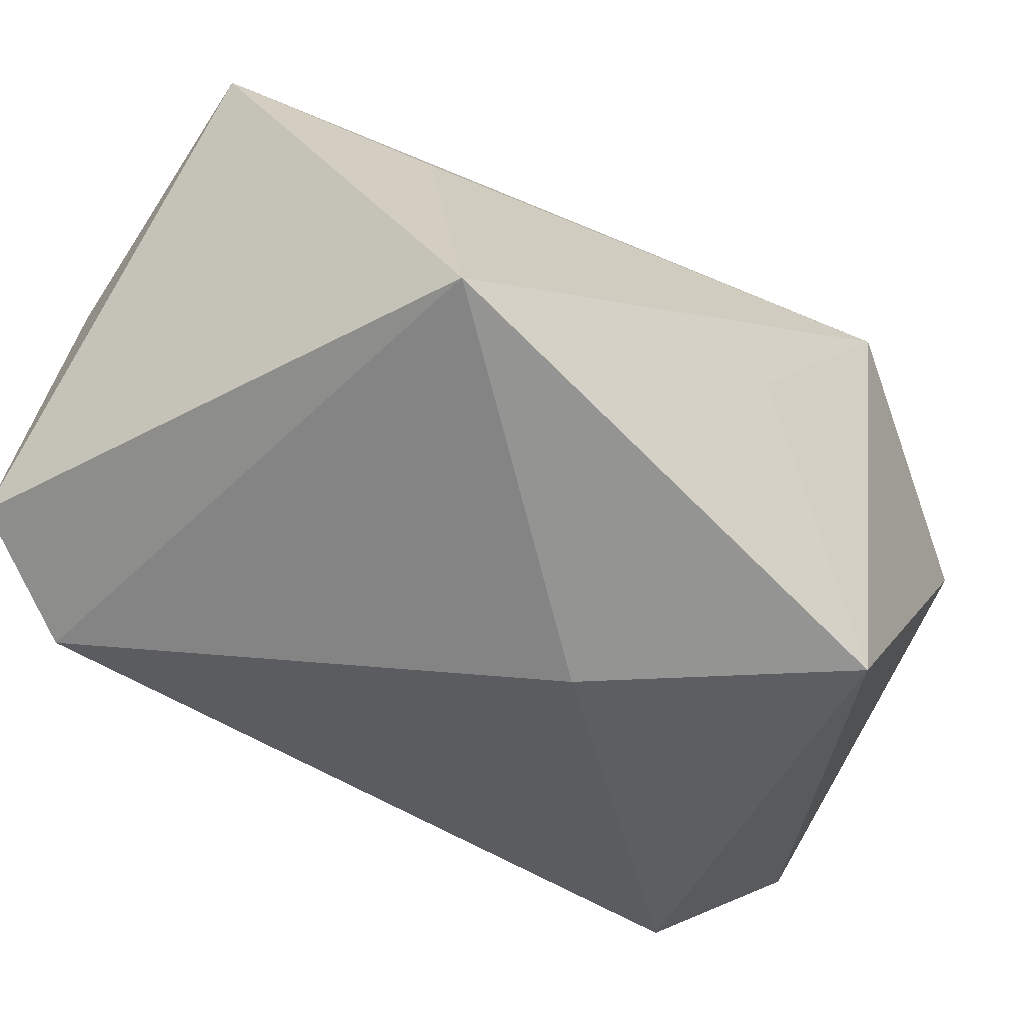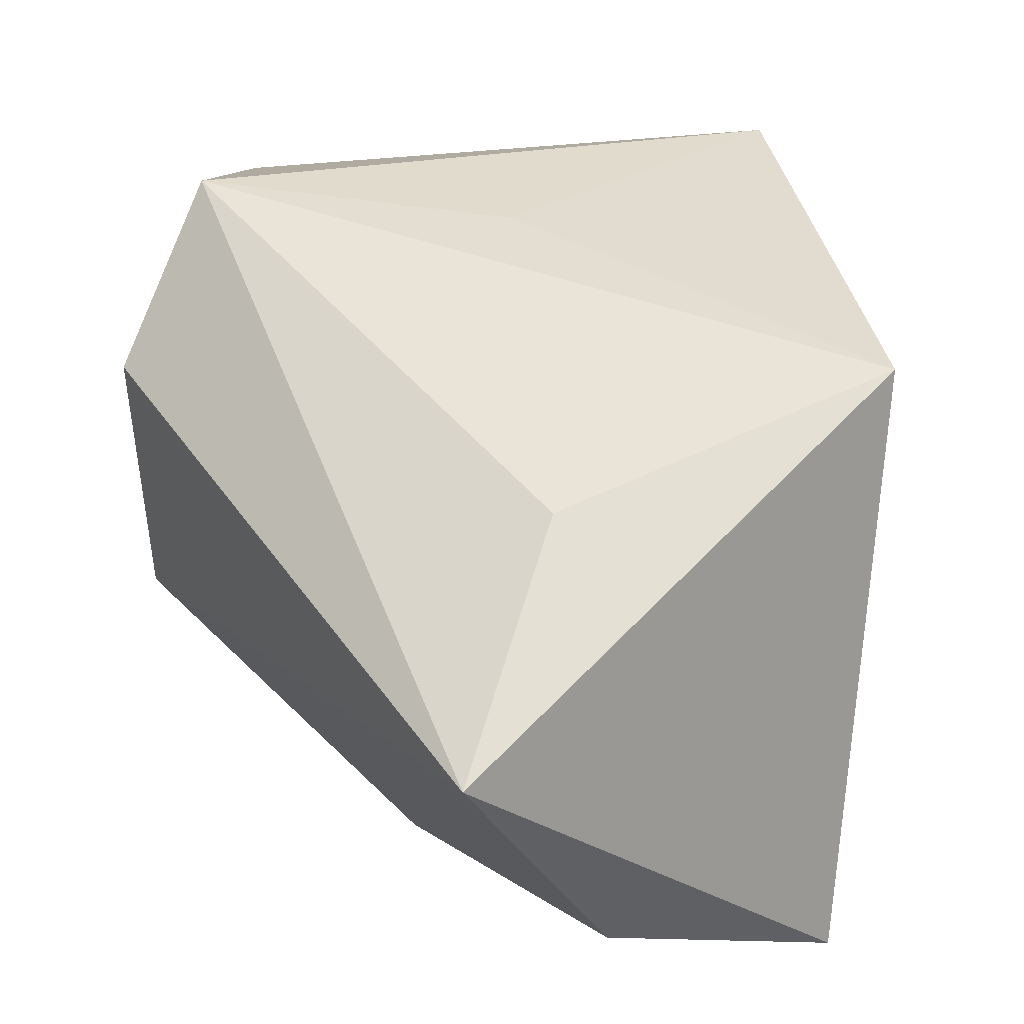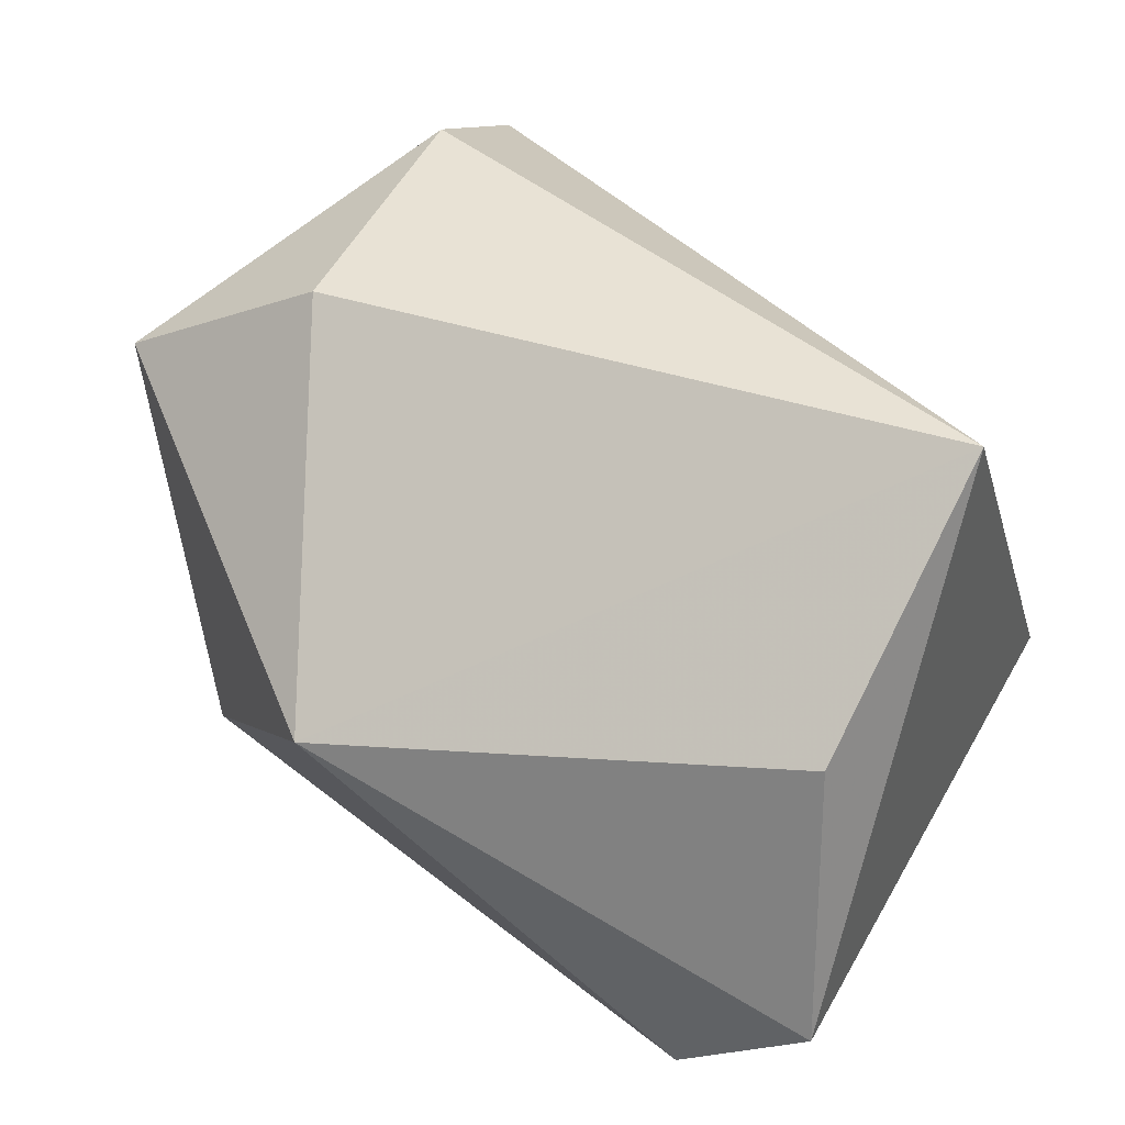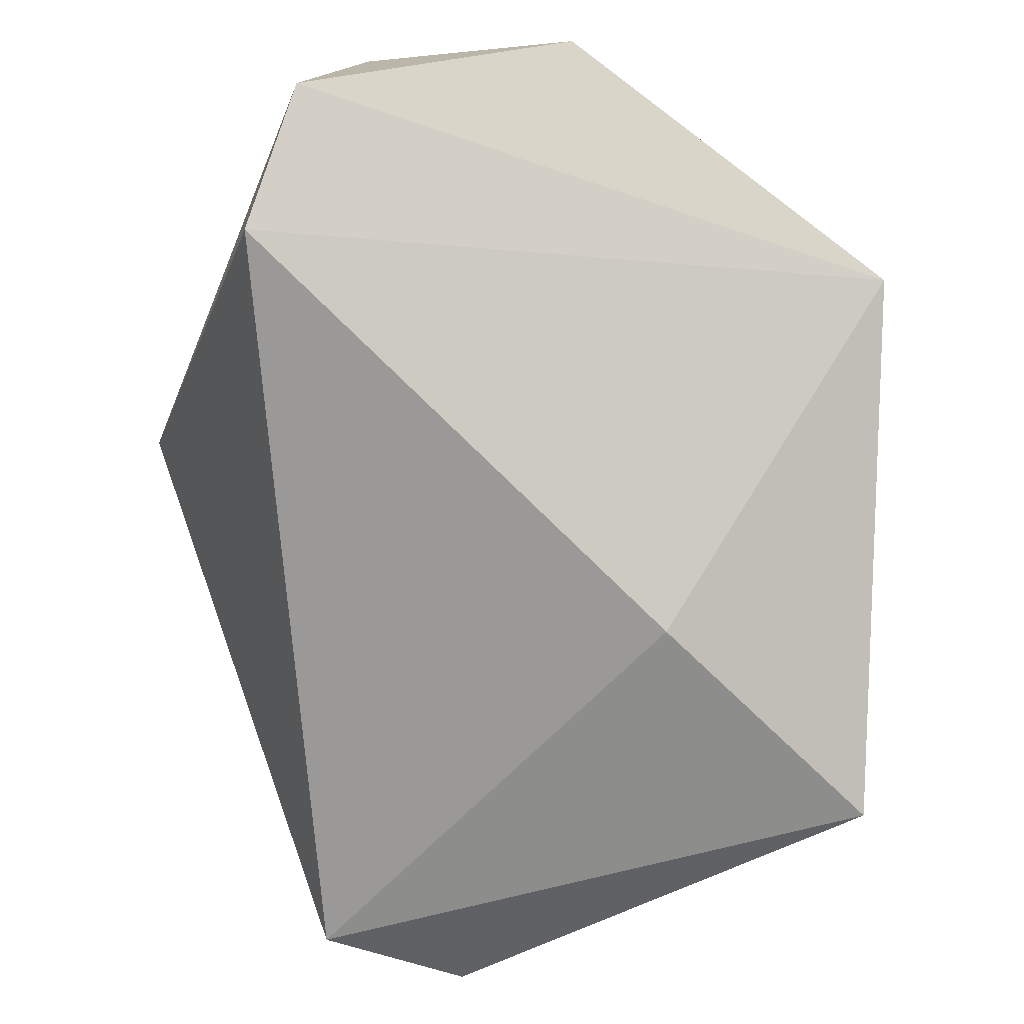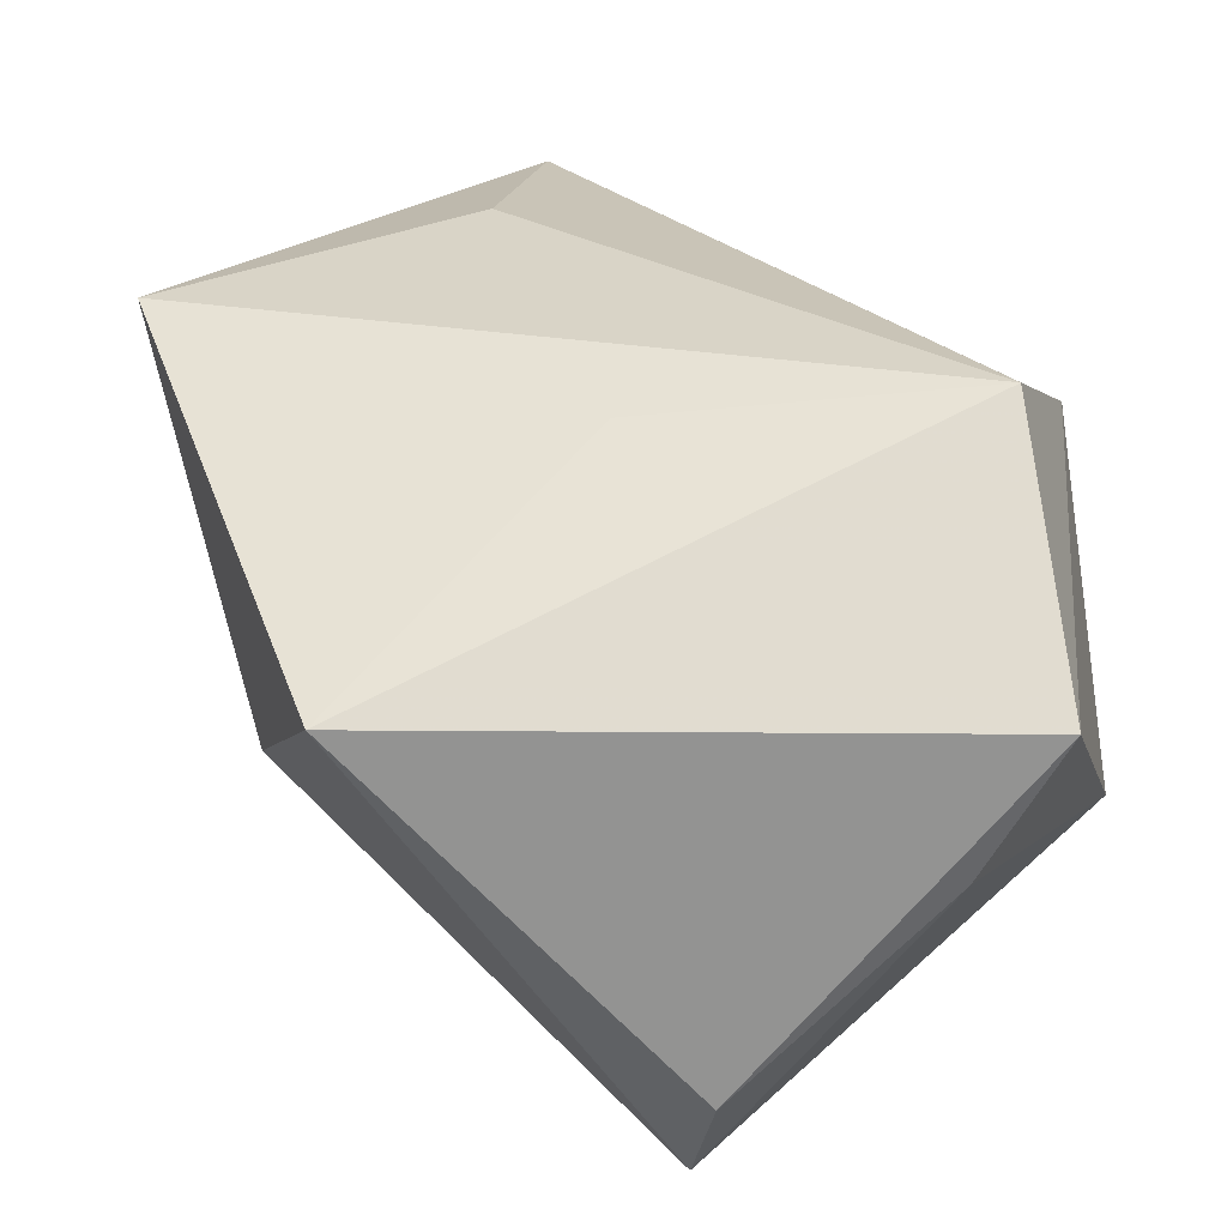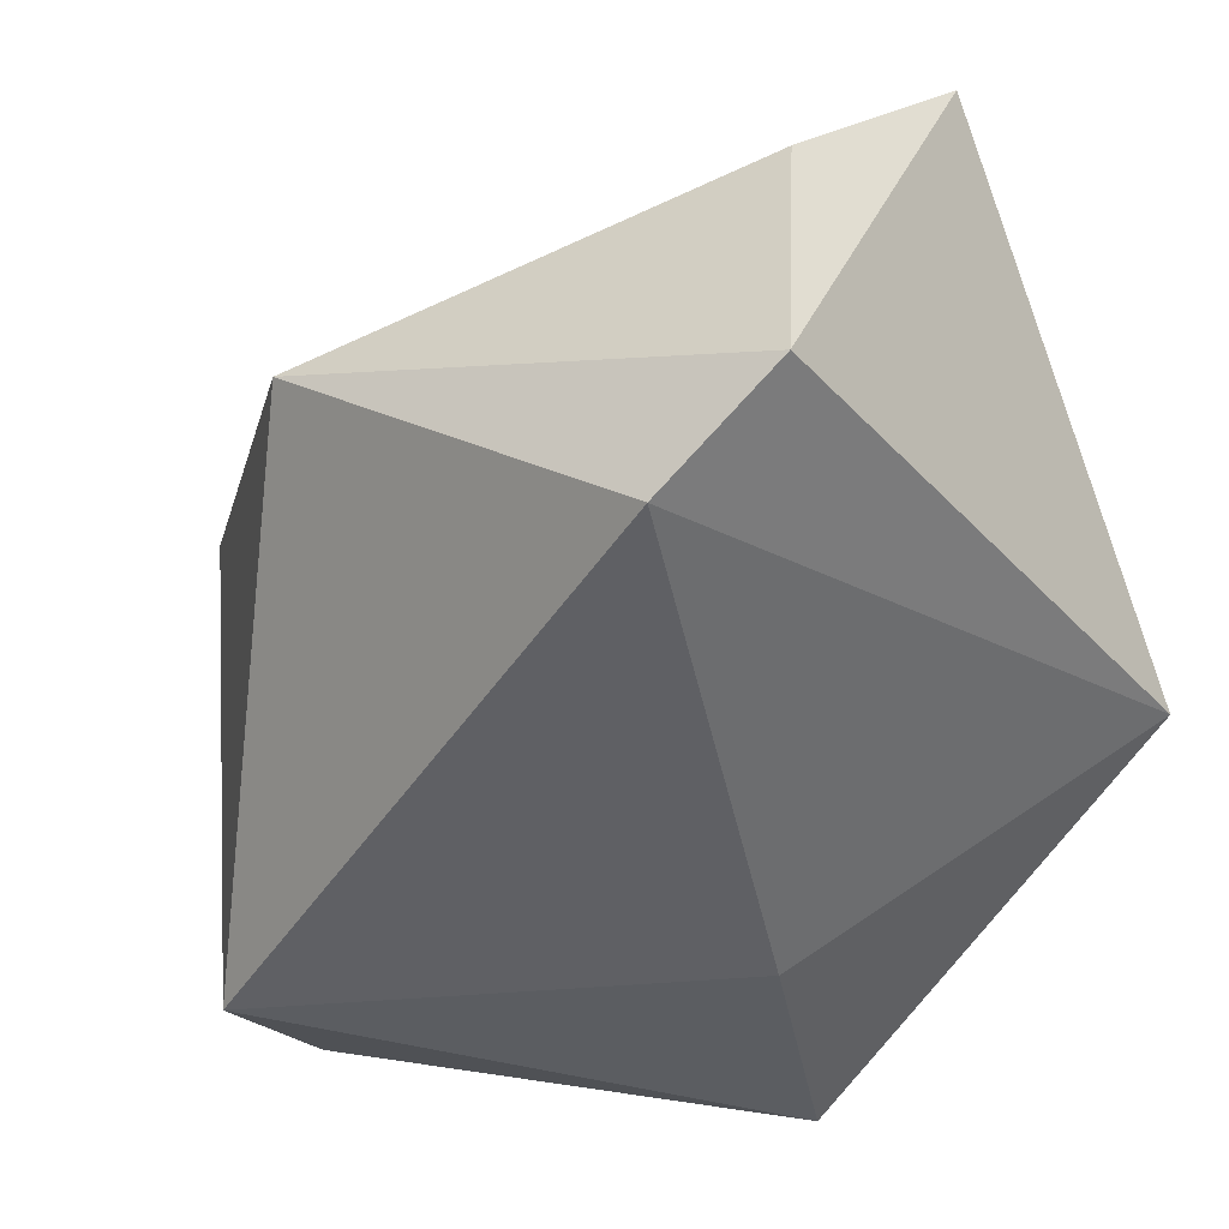
<metadata>
{"format":"obj","ext":"obj","renderer":"f3d","projection":"perspective","resolution":1024,"background":"white","views":[{"elev":-40.4,"azim":122.2,"up":"+Z"},{"elev":16.2,"azim":54.4,"up":"+Y"},{"elev":41.8,"azim":22.9,"up":"+Z"},{"elev":-63.7,"azim":68.1,"up":"+Z"},{"elev":65.2,"azim":-137.0,"up":"+Y"},{"elev":-32.4,"azim":32.7,"up":"+Z"}]}
</metadata>
<code>
v 0.008077 0.009934 -0.02954
v -0.03854 0.02796 0.005529
v 0.03567 -0.03525 -0.009619
v -0.01772 0.01405 0.03196
v -0.01872 0.03048 0.02256
v -0.03866 0.01865 -0.004669
v -0.03792 -0.00693 0.01746
v -0.00858 -0.03525 0.006244
v 0.03772 -0.009647 0.03196
v -0.001547 0.03299 -0.03137
v 0.001676 0.02775 0.001683
v 0.03309 -0.02905 0.01389
v 0.03883 0.01851 -0.01171
v 0.02927 0.008472 0.01703
v -0.01938 -0.007658 0.02874
v -0.03476 0.007817 -0.0263
v 0.02456 -0.03525 -0.01763
v -0.03426 -0.0058 -0.02805
f 9 3 13
f 12 3 9
f 1 18 10
f 10 13 1
f 7 18 8
f 3 12 8
f 8 12 9
f 9 5 4
f 2 5 10
f 7 4 2
f 2 4 5
f 10 5 11
f 11 13 10
f 5 13 11
f 14 5 9
f 9 13 14
f 14 13 5
f 3 8 17
f 17 8 18
f 18 1 17
f 17 13 3
f 17 1 13
f 15 4 7
f 9 4 15
f 7 8 15
f 15 8 9
f 10 18 16
f 16 2 10
f 6 16 18
f 2 16 6
f 6 18 7
f 7 2 6

</code>
